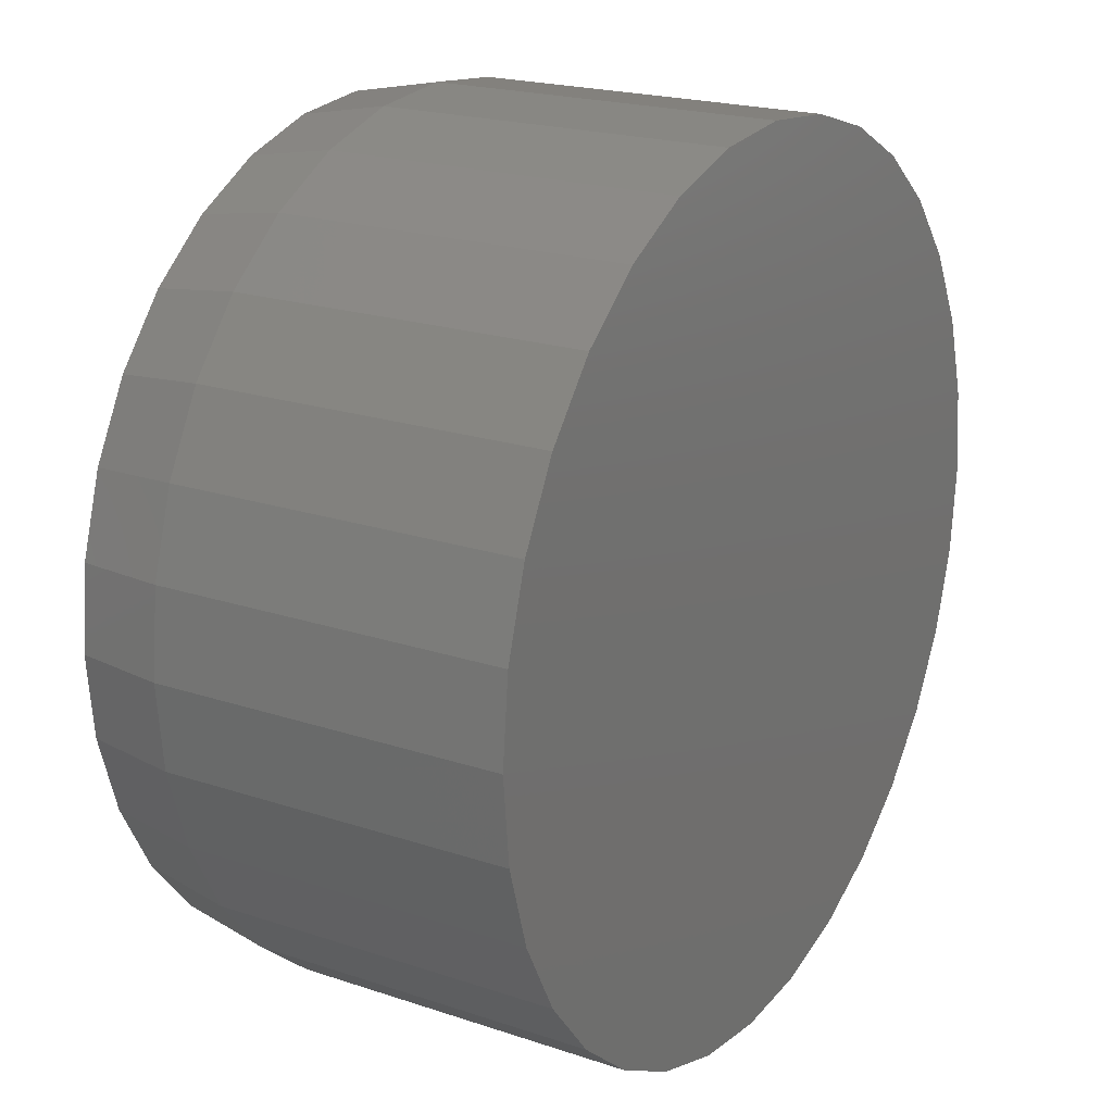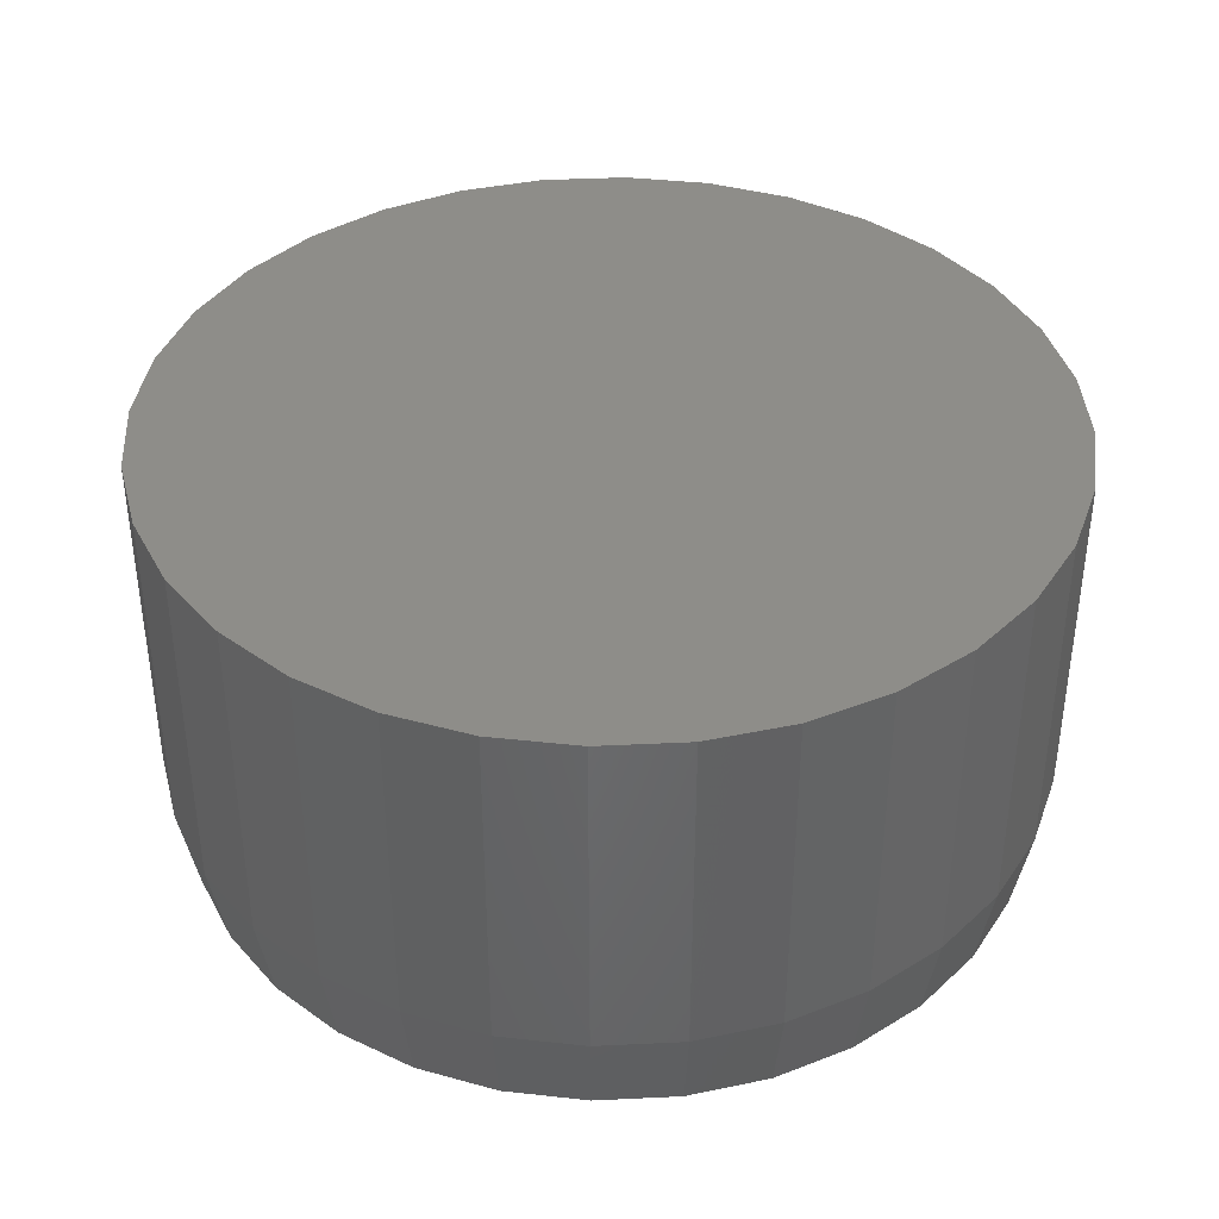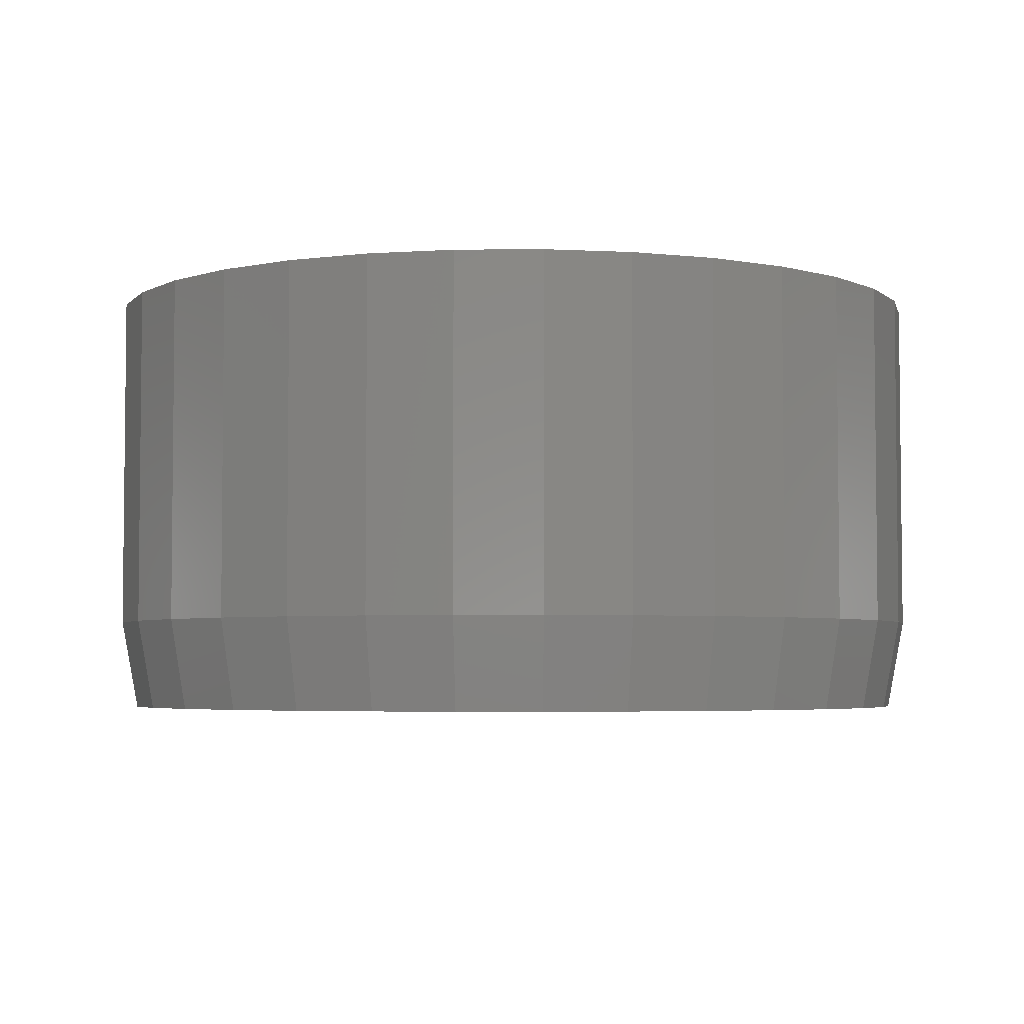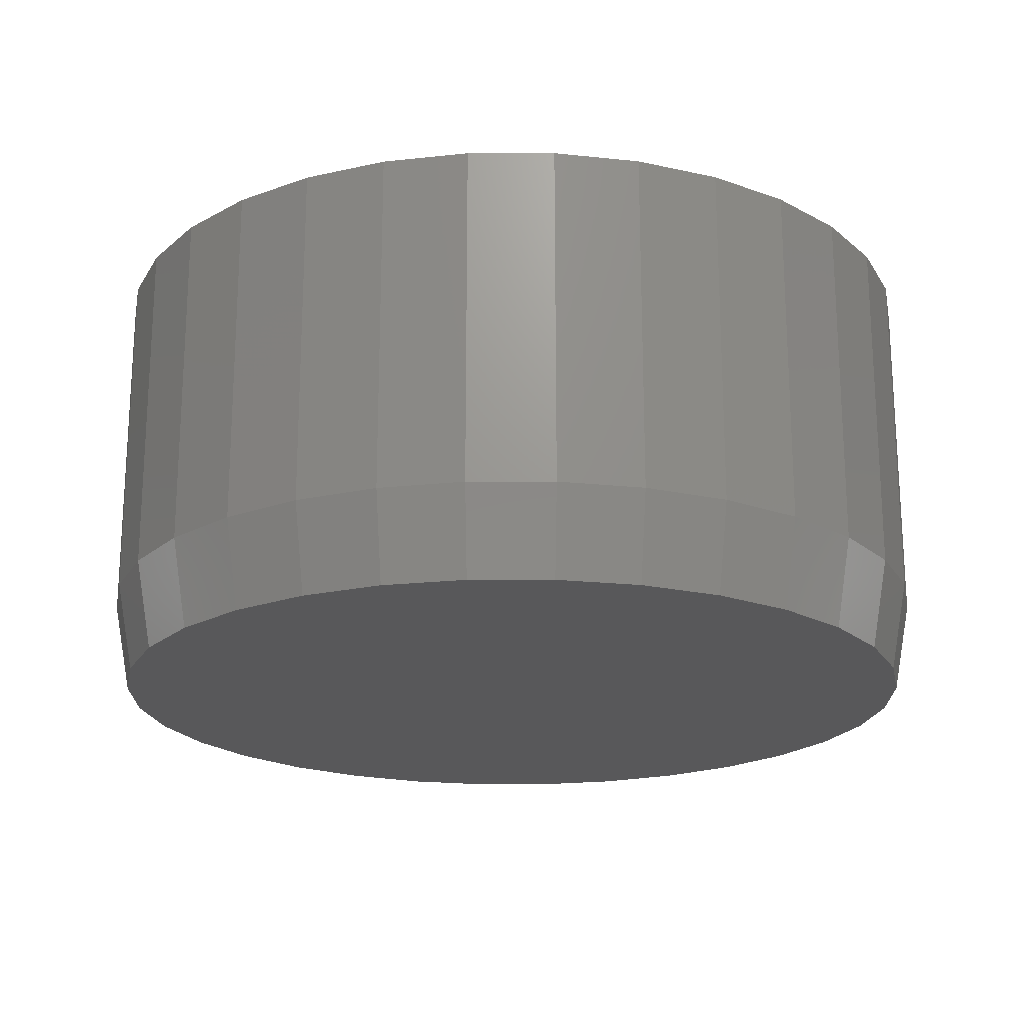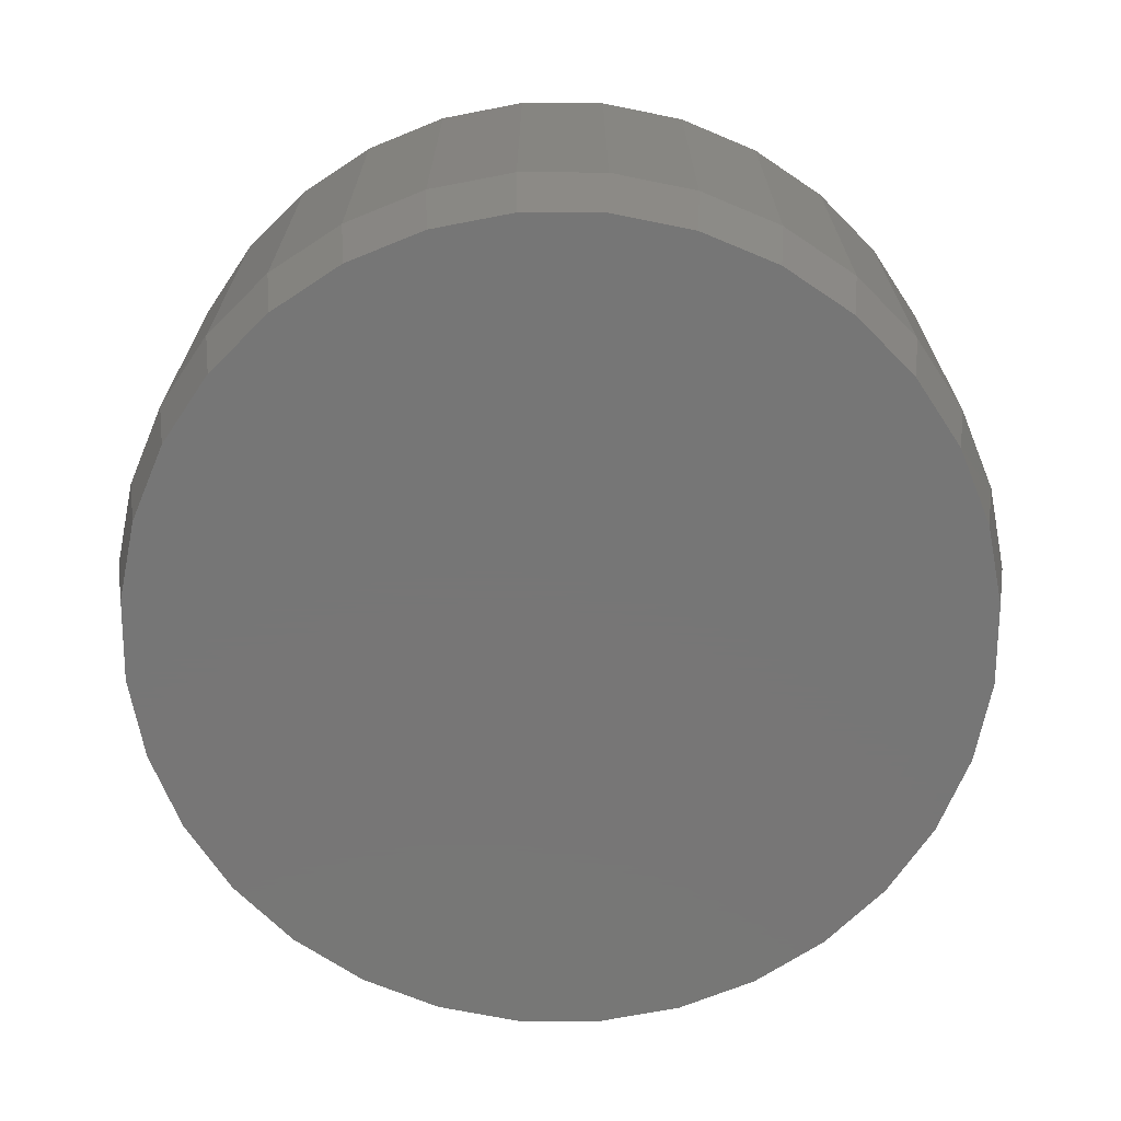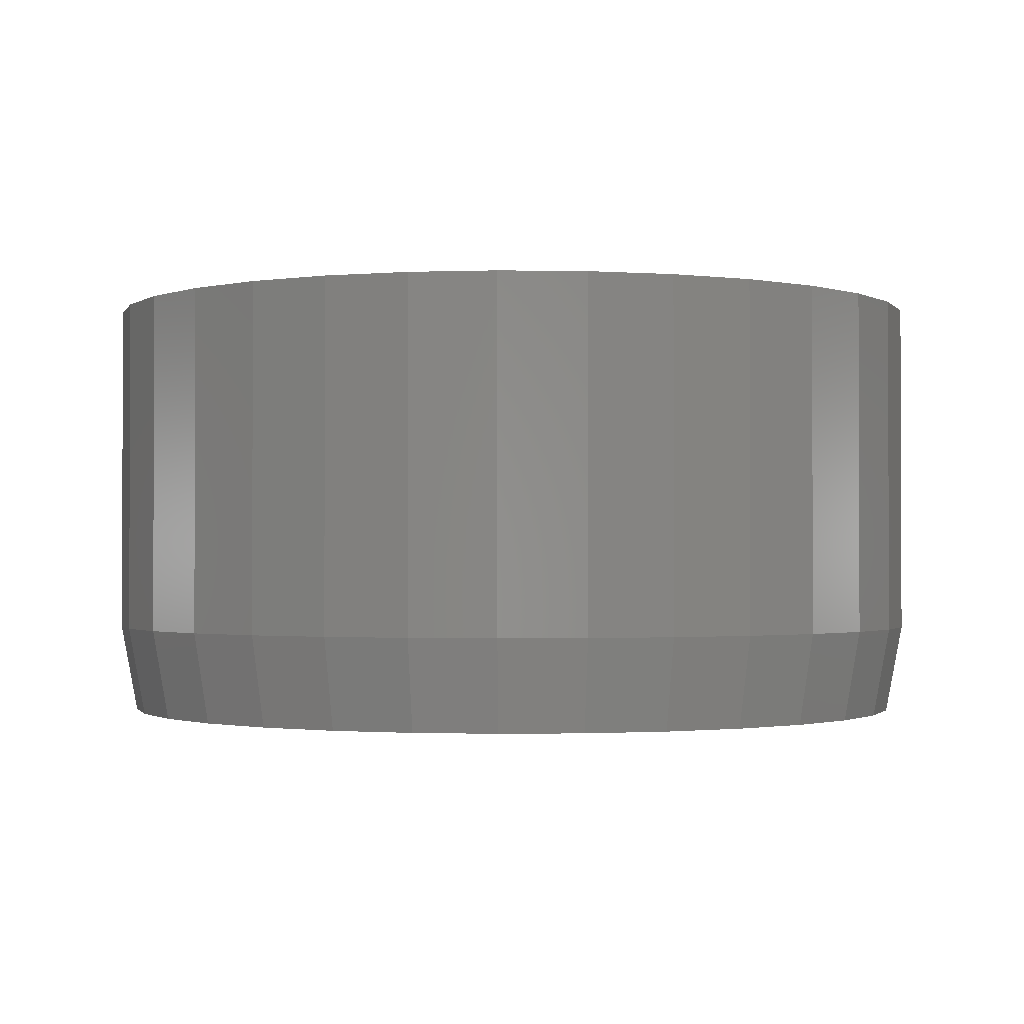
<metadata>
{"format":"stl","ext":"stl","renderer":"f3d","projection":"perspective","resolution":1024,"background":"white","views":[{"elev":20.3,"azim":-58.5,"up":"+Y"},{"elev":39.2,"azim":47.2,"up":"+Z"},{"elev":-4.1,"azim":52.3,"up":"+Z"},{"elev":-20.0,"azim":-50.5,"up":"+Z"},{"elev":-68.9,"azim":-5.9,"up":"+Z"},{"elev":-1.2,"azim":-178.2,"up":"+Z"}]}
</metadata>
<code>
# stl→obj: 96 verts, 188 faces
v 0.6079 -1.47e-16 0.125
v 0.6079 0 0.6016
v 0.5964 -0.1171 0.125
v 0.5964 -0.1171 0.6016
v 0.5622 -0.2296 0.125
v 0.5622 -0.2296 0.6016
v 0.5068 -0.3333 0.125
v 0.5068 -0.3333 0.6016
v 0.4322 -0.4243 0.125
v 0.4322 -0.4243 0.6016
v 0.3412 -0.4989 0.125
v 0.3412 -0.4989 0.6016
v 0.2375 -0.5543 0.125
v 0.2375 -0.5543 0.6016
v 0.1249 -0.5885 0.125
v 0.1249 -0.5885 0.6016
v 0.007895 -0.6 0.125
v 0.007895 -0.6 0.6016
v -0.1092 -0.5885 0.125
v -0.1092 -0.5885 0.6016
v -0.2217 -0.5543 0.125
v -0.2217 -0.5543 0.6016
v -0.3254 -0.4989 0.125
v -0.3254 -0.4989 0.6016
v -0.4164 -0.4243 0.125
v -0.4164 -0.4243 0.6016
v -0.491 -0.3333 0.125
v -0.491 -0.3333 0.6016
v -0.5464 -0.2296 0.125
v -0.5464 -0.2296 0.6016
v -0.5806 -0.1171 0.125
v -0.5806 -0.1171 0.6016
v -0.5921 7.348e-17 0.125
v -0.5921 7.348e-17 0.6016
v -0.5806 0.1171 0.125
v -0.5806 0.1171 0.6016
v -0.5464 0.2296 0.125
v -0.5464 0.2296 0.6016
v -0.491 0.3333 0.125
v -0.491 0.3333 0.6016
v -0.4164 0.4243 0.125
v -0.4164 0.4243 0.6016
v -0.3254 0.4989 0.125
v -0.3254 0.4989 0.6016
v -0.2217 0.5543 0.125
v -0.2217 0.5543 0.6016
v -0.1092 0.5885 0.125
v -0.1092 0.5885 0.6016
v 0.007895 0.6 0.125
v 0.007895 0.6 0.6016
v 0.1249 0.5885 0.125
v 0.1249 0.5885 0.6016
v 0.2375 0.5543 0.125
v 0.2375 0.5543 0.6016
v 0.3412 0.4989 0.125
v 0.3412 0.4989 0.6016
v 0.4322 0.4243 0.125
v 0.4322 0.4243 0.6016
v 0.5068 0.3333 0.125
v 0.5068 0.3333 0.6016
v 0.5622 0.2296 0.125
v 0.5622 0.2296 0.6016
v 0.5964 0.1171 0.125
v 0.5964 0.1171 0.6016
v 0.007895 0.5766 0
v 0.1204 0.5655 0
v -0.1046 0.5655 0
v 0.007895 -0.5766 0
v -0.1046 -0.5655 0
v 0.1204 -0.5655 0
v -0.2127 -0.5327 0
v 0.2285 -0.5327 0
v -0.3124 -0.4794 0
v 0.3282 -0.4794 0
v -0.3998 -0.4077 0
v 0.4156 -0.4077 0
v -0.4715 -0.3203 0
v 0.4873 -0.3203 0
v -0.5248 -0.2206 0
v 0.5406 -0.2206 0
v -0.5576 -0.1125 0
v 0.5734 -0.1125 0
v -0.5687 4.354e-08 0
v 0.5845 -4.233e-17 0
v -0.5576 0.1125 0
v 0.5734 0.1125 0
v -0.5248 0.2206 0
v 0.5406 0.2206 0
v -0.4715 0.3203 0
v 0.4873 0.3203 0
v -0.3998 0.4077 0
v 0.4156 0.4077 0
v -0.3124 0.4794 0
v 0.3282 0.4794 0
v -0.2127 0.5327 0
v 0.2285 0.5327 0
f 1 2 3
f 3 2 4
f 3 4 5
f 5 4 6
f 5 6 7
f 7 6 8
f 7 8 9
f 9 8 10
f 9 10 11
f 11 10 12
f 11 12 13
f 13 12 14
f 13 14 15
f 15 14 16
f 15 16 17
f 17 16 18
f 17 18 19
f 19 18 20
f 19 20 21
f 21 20 22
f 21 22 23
f 23 22 24
f 23 24 25
f 25 24 26
f 25 26 27
f 27 26 28
f 27 28 29
f 29 28 30
f 29 30 31
f 31 30 32
f 31 32 33
f 33 32 34
f 33 34 35
f 35 34 36
f 35 36 37
f 37 36 38
f 37 38 39
f 39 38 40
f 39 40 41
f 41 40 42
f 41 42 43
f 43 42 44
f 43 44 45
f 45 44 46
f 45 46 47
f 47 46 48
f 47 48 49
f 49 48 50
f 49 50 51
f 51 50 52
f 51 52 53
f 53 52 54
f 53 54 55
f 55 54 56
f 55 56 57
f 57 56 58
f 57 58 59
f 59 58 60
f 59 60 61
f 61 60 62
f 61 62 63
f 63 62 64
f 63 64 1
f 1 64 2
f 65 66 67
f 68 69 70
f 70 69 71
f 70 71 72
f 72 71 73
f 72 73 74
f 74 73 75
f 74 75 76
f 76 75 77
f 76 77 78
f 78 77 79
f 78 79 80
f 80 79 81
f 80 81 82
f 82 81 83
f 82 83 84
f 84 83 85
f 84 85 86
f 86 85 87
f 86 87 88
f 88 87 89
f 88 89 90
f 90 89 91
f 90 91 92
f 92 91 93
f 92 93 94
f 94 93 95
f 94 95 96
f 96 95 67
f 96 67 66
f 33 83 31
f 31 83 81
f 31 81 29
f 29 81 79
f 29 79 27
f 27 79 77
f 27 77 25
f 25 77 75
f 25 75 23
f 23 75 73
f 23 73 21
f 21 73 71
f 21 71 19
f 19 71 69
f 19 69 17
f 17 69 68
f 17 68 15
f 15 68 70
f 15 70 13
f 13 70 72
f 13 72 11
f 11 72 74
f 11 74 9
f 9 74 76
f 9 76 7
f 7 76 78
f 7 78 5
f 5 78 80
f 5 80 3
f 3 80 82
f 3 82 1
f 1 82 84
f 1 84 63
f 63 84 86
f 63 86 61
f 61 86 88
f 61 88 59
f 59 88 90
f 59 90 57
f 57 90 92
f 57 92 55
f 55 92 94
f 55 94 53
f 53 94 96
f 53 96 51
f 51 96 66
f 51 66 49
f 49 66 65
f 49 65 47
f 47 65 67
f 47 67 45
f 45 67 95
f 45 95 43
f 43 95 93
f 43 93 41
f 41 93 91
f 41 91 39
f 39 91 89
f 39 89 37
f 37 89 87
f 37 87 35
f 35 87 85
f 35 85 33
f 33 85 83
f 48 52 50
f 52 48 54
f 54 48 46
f 54 46 56
f 56 46 44
f 56 44 58
f 58 44 42
f 58 42 60
f 60 42 40
f 60 40 62
f 62 40 38
f 62 38 64
f 64 38 36
f 64 36 2
f 2 36 34
f 2 34 4
f 4 34 32
f 4 32 6
f 6 32 30
f 6 30 8
f 8 30 28
f 8 28 10
f 10 28 26
f 10 26 12
f 12 26 24
f 12 24 14
f 14 24 22
f 14 22 16
f 16 22 20
f 16 20 18

</code>
